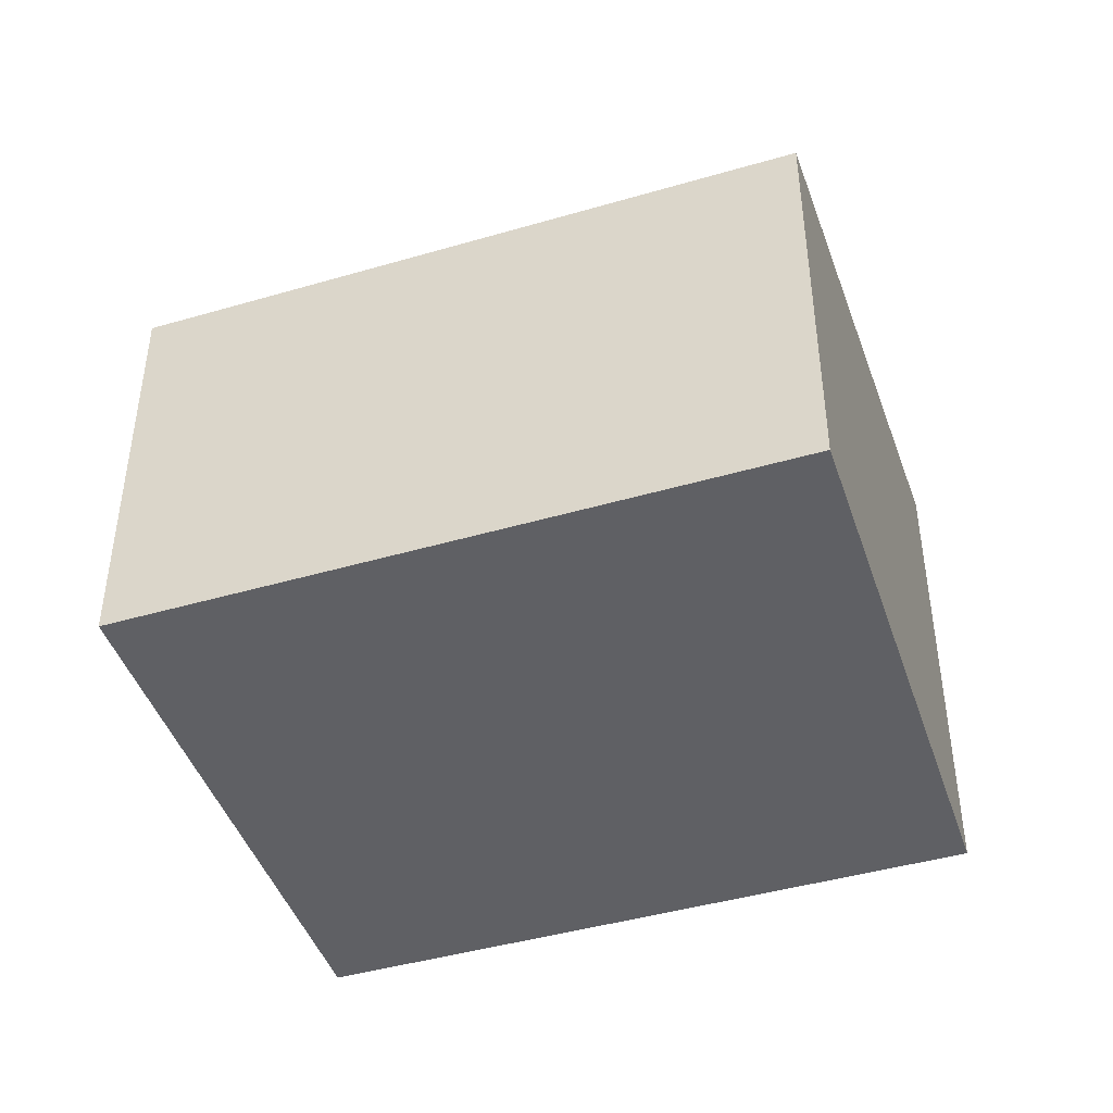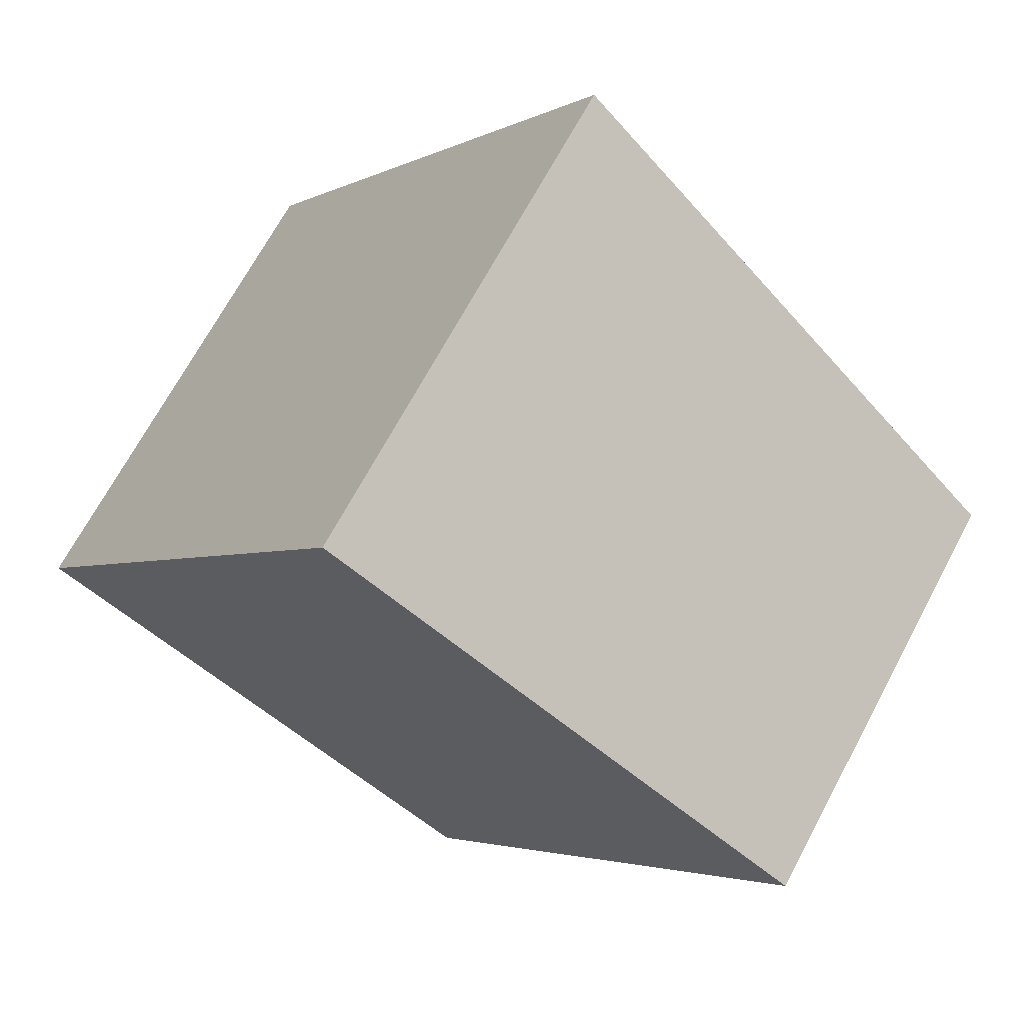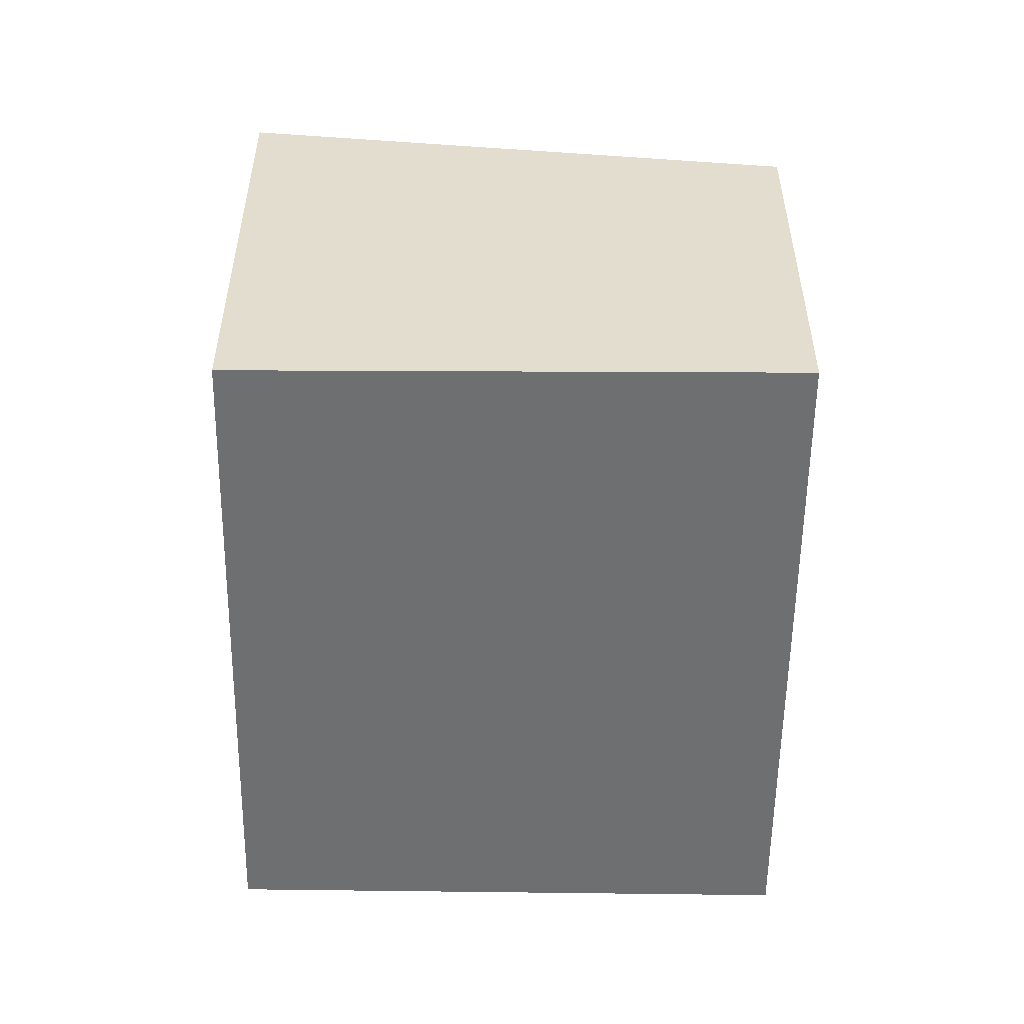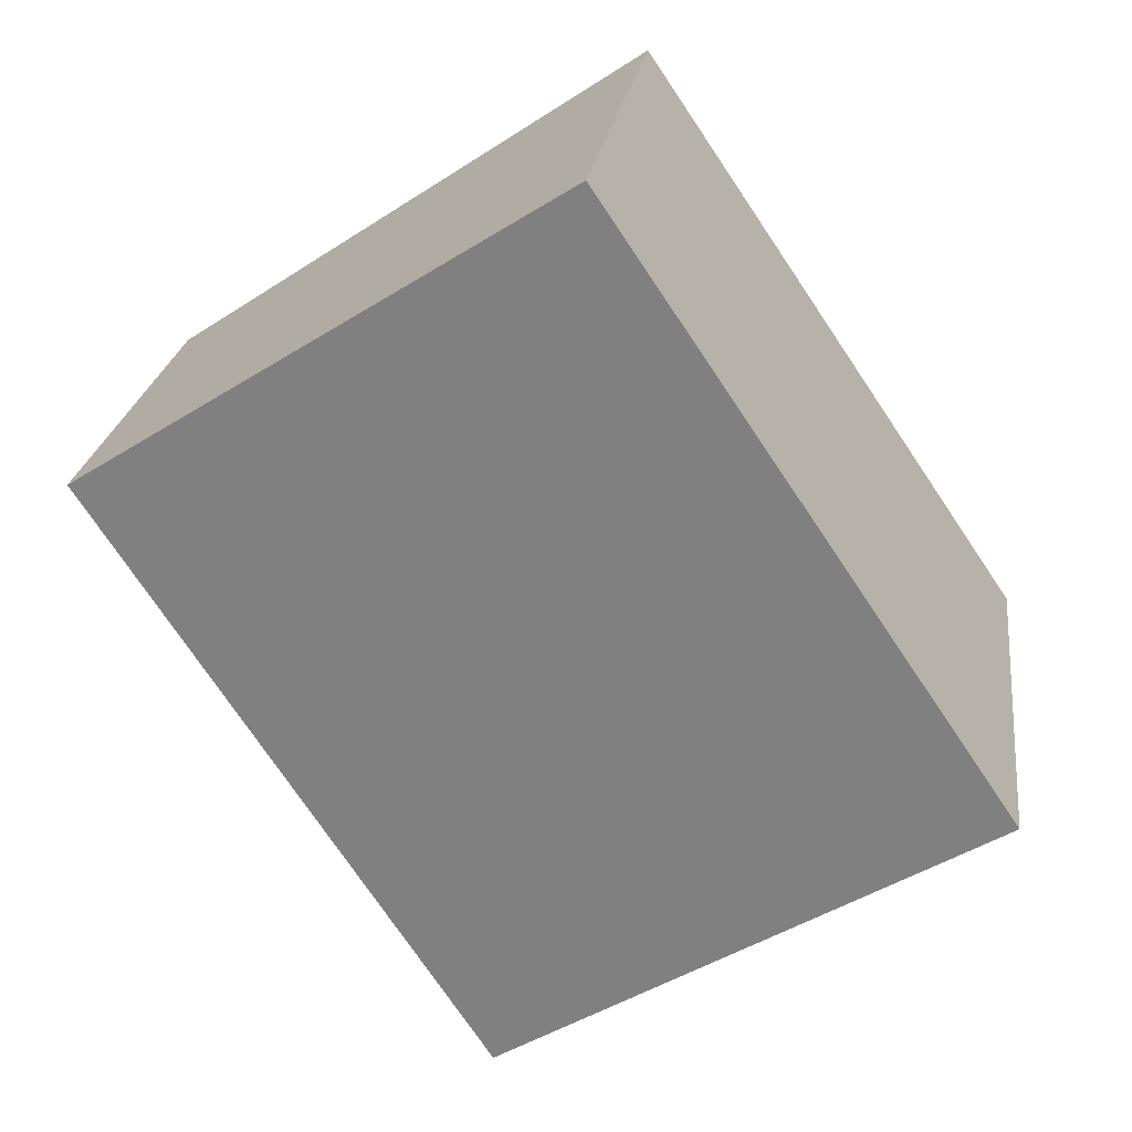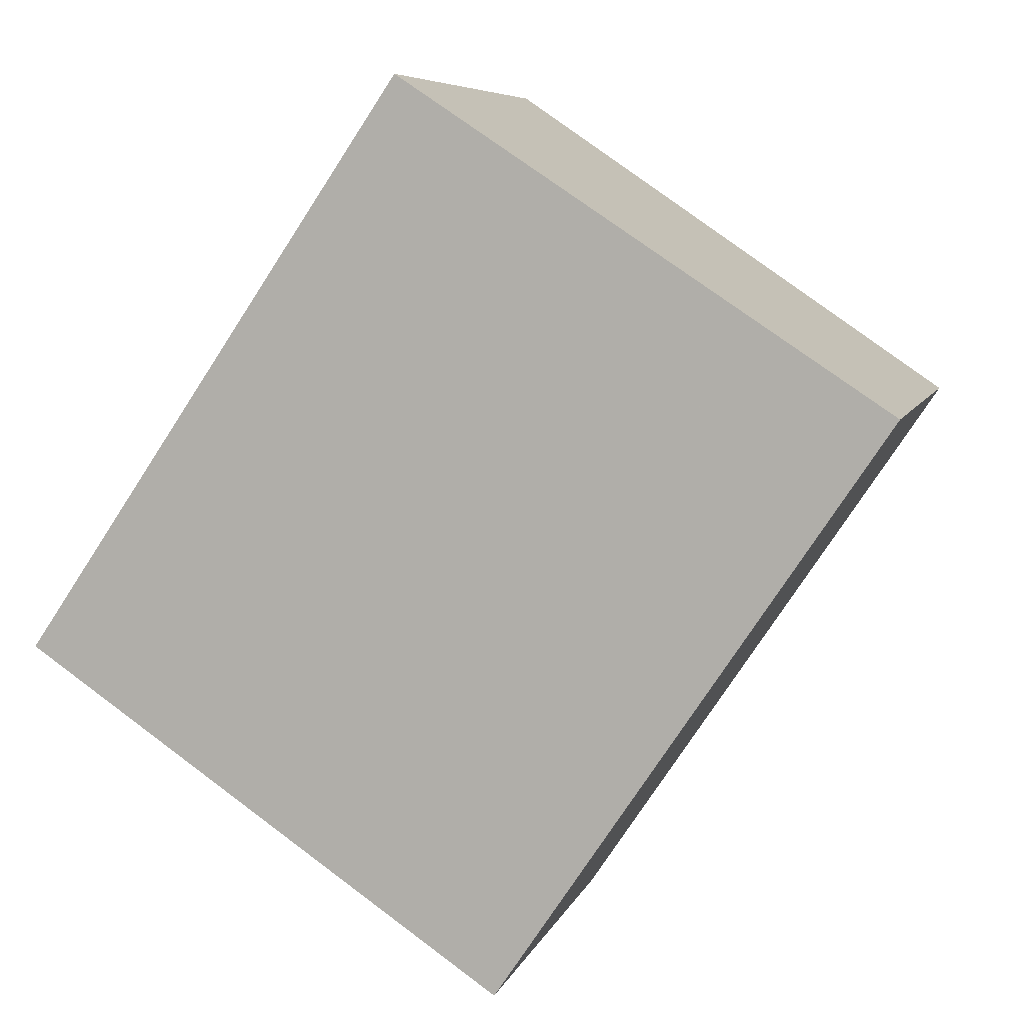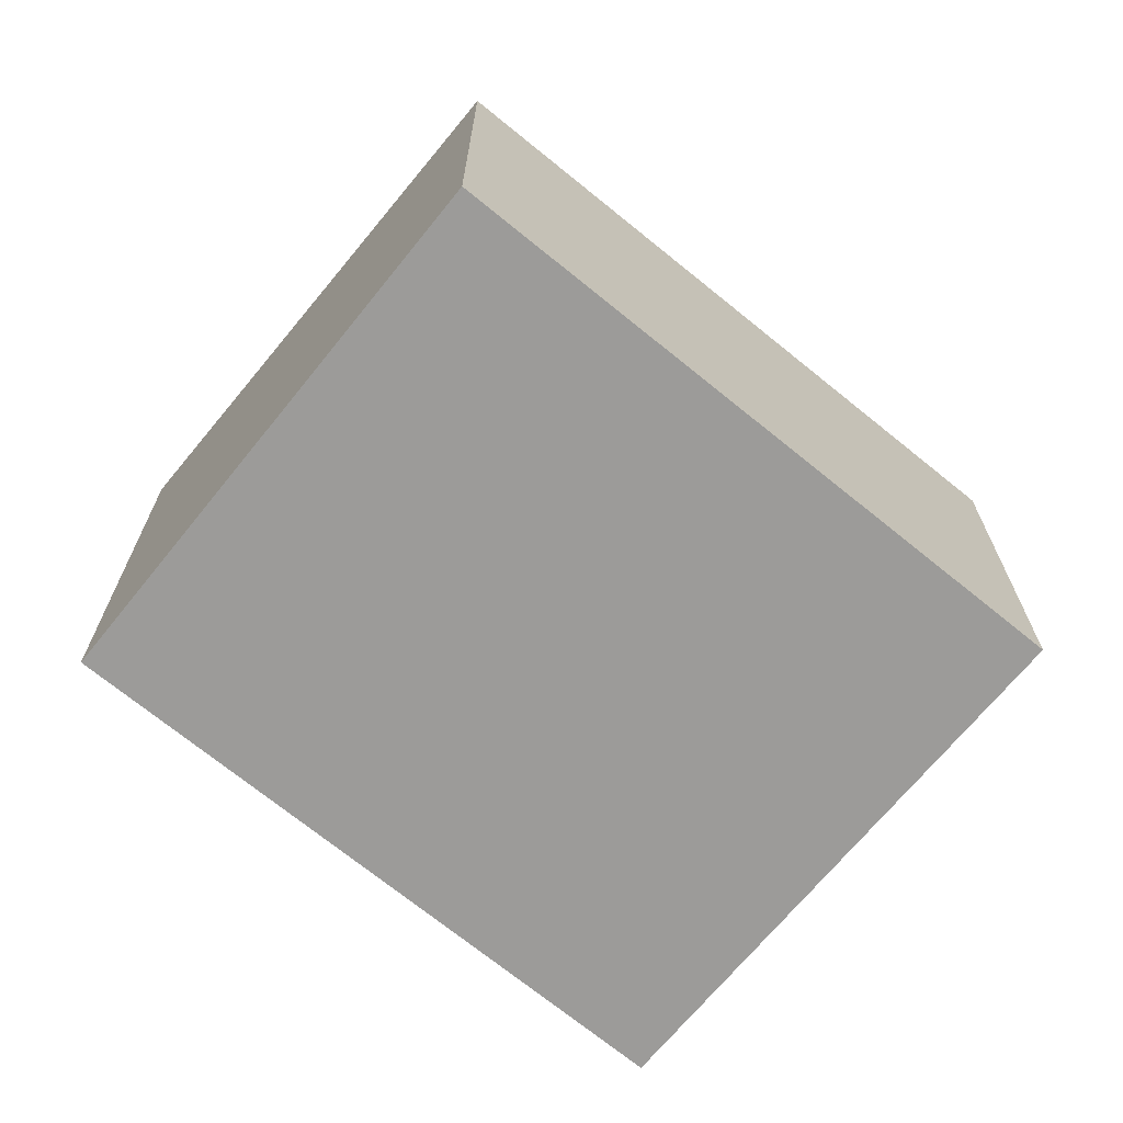
<metadata>
{"format":"obj","ext":"obj","renderer":"f3d","projection":"perspective","resolution":1024,"background":"white","views":[{"elev":-45.2,"azim":-37.7,"up":"+Z"},{"elev":69.2,"azim":-151.8,"up":"+Y"},{"elev":-54.6,"azim":-146.8,"up":"+Z"},{"elev":22.7,"azim":7.3,"up":"+Y"},{"elev":6.9,"azim":-165.4,"up":"+Y"},{"elev":-69.8,"azim":-95.4,"up":"+Z"}]}
</metadata>
<code>
v 309 -385.9 1.724
v 310.9 -384.6 2.044
v 312.4 -386.9 2.059
v 310.5 -388.2 1.737
v 310.9 -384.6 2.044
v 309 -385.9 1.724
v 309 -385.9 2.22e-16
v 310.9 -384.6 4.441e-16
v 312.4 -386.9 2.059
v 310.9 -384.6 2.044
v 310.9 -384.6 4.441e-16
v 312.4 -386.9 0
v 310.5 -388.2 1.737
v 312.4 -386.9 2.059
v 312.4 -386.9 0
v 310.5 -388.2 0
v 309 -385.9 1.724
v 310.5 -388.2 1.737
v 310.5 -388.2 0
v 309 -385.9 2.22e-16
v 309 -385.9 0
v 310.9 -384.6 0
v 312.4 -386.9 0
v 310.5 -388.2 0
f 2 3 4 1
f 6 7 8 5
f 10 11 12 9
f 14 15 16 13
f 18 19 20 17
f 22 23 24 21

</code>
